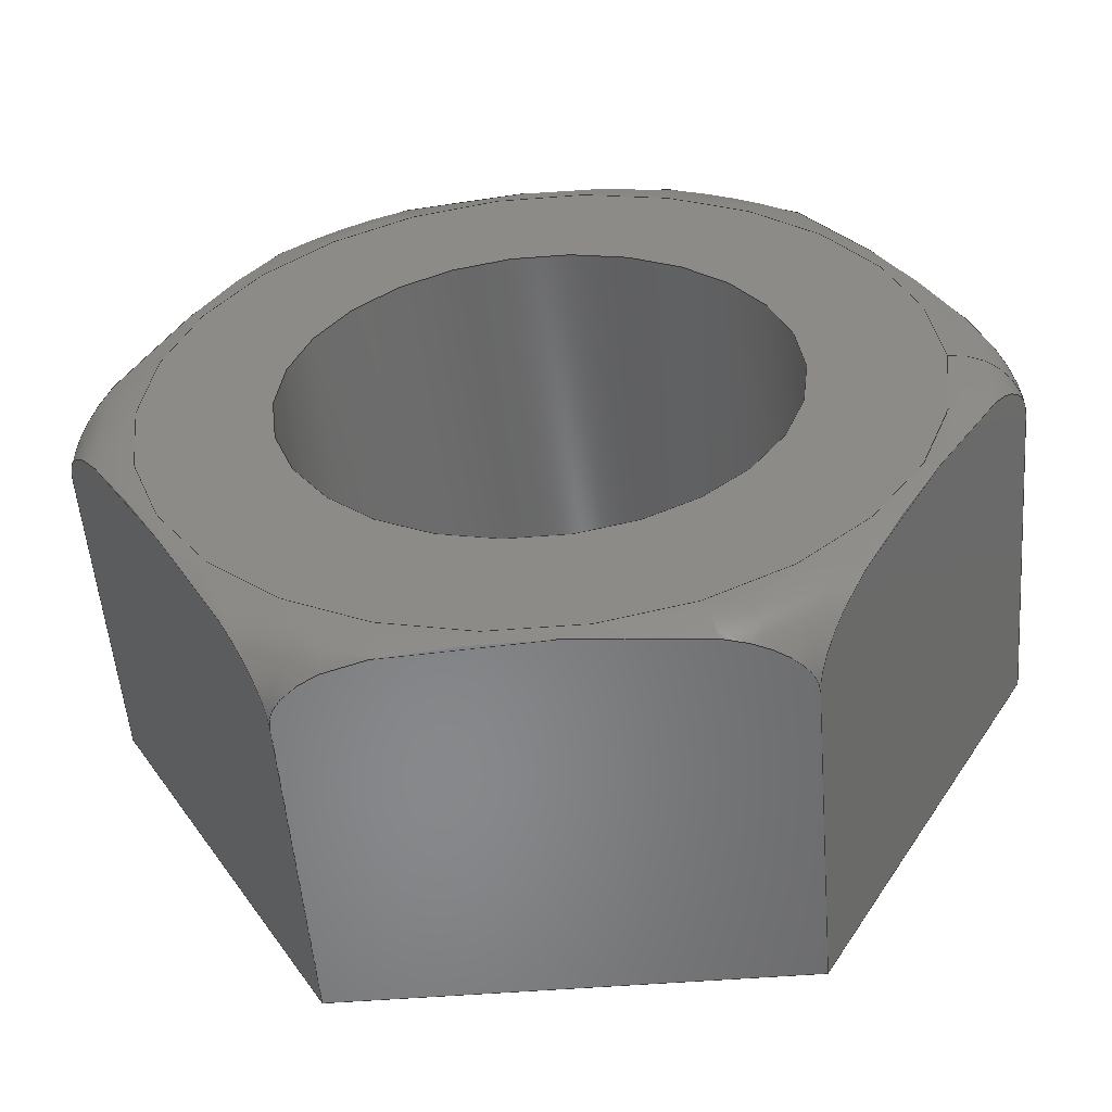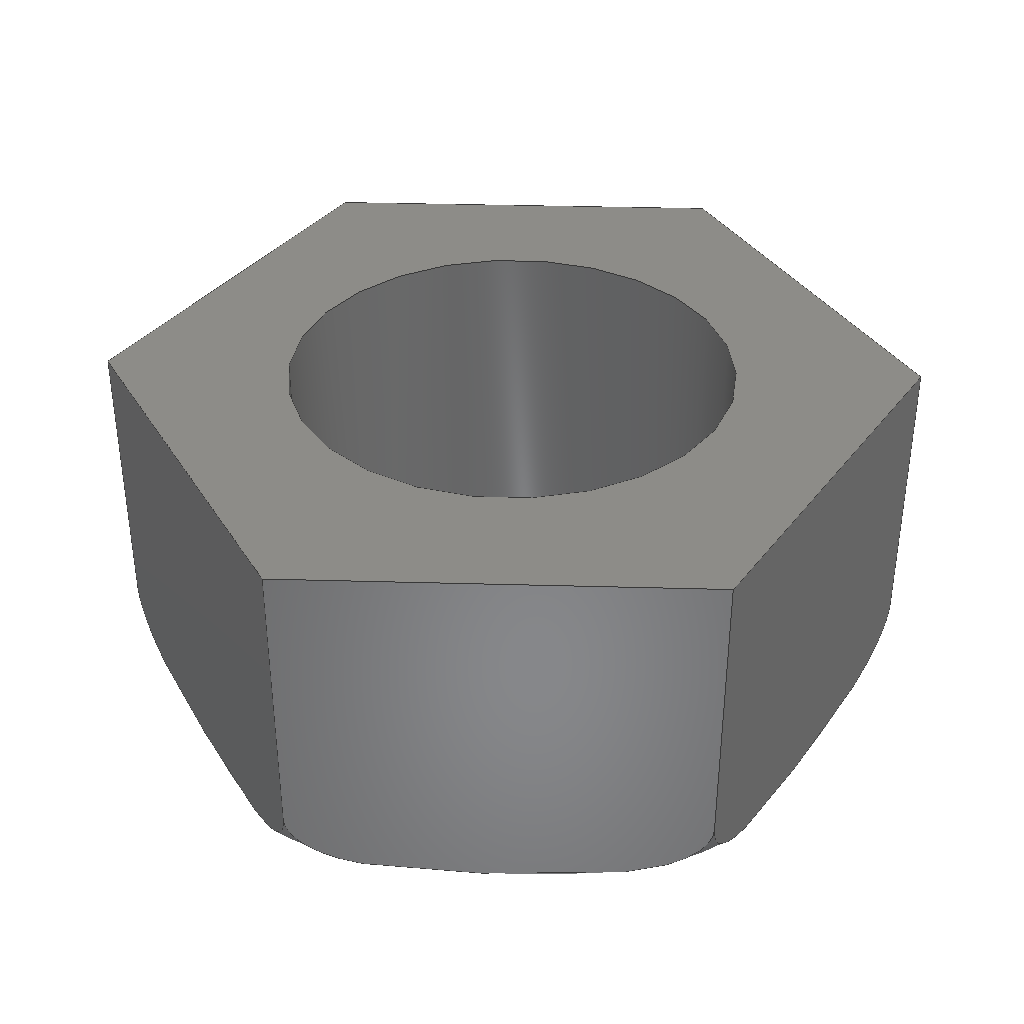
<metadata>
{"format":"step","ext":"step","renderer":"f3d","projection":"perspective","resolution":1024,"background":"white","views":[{"elev":-54.7,"azim":4.7,"up":"+Z"},{"elev":35.7,"azim":-177.9,"up":"+Y"}]}
</metadata>
<code>
ISO-10303-21;
DATA;
#1=PROPERTY_DEFINITION_REPRESENTATION(#5,#3);
#2=PROPERTY_DEFINITION_REPRESENTATION(#6,#4);
#3=REPRESENTATION('',(#7),#344);
#4=REPRESENTATION('',(#8),#344);
#5=PROPERTY_DEFINITION('pmi validation property','',#349);
#6=PROPERTY_DEFINITION('pmi validation property','',#349);
#7=VALUE_REPRESENTATION_ITEM('number of annotations',COUNT_MEASURE(0));
#8=VALUE_REPRESENTATION_ITEM('number of views',COUNT_MEASURE(0));
#9=SHAPE_REPRESENTATION_RELATIONSHIP('','',#181,#10);
#10=ADVANCED_BREP_SHAPE_REPRESENTATION('',(#179),#344);
#11=TOROIDAL_SURFACE('',#195,0.003071,0.0005953);
#12=CIRCLE('',#190,0.002019);
#13=CIRCLE('',#191,0.002019);
#14=CIRCLE('',#193,0.003071);
#15=CYLINDRICAL_SURFACE('',#189,0.002019);
#16=LINE('',#251,#28);
#17=LINE('',#253,#29);
#18=LINE('',#255,#30);
#19=LINE('',#269,#31);
#20=LINE('',#271,#32);
#21=LINE('',#285,#33);
#22=LINE('',#287,#34);
#23=LINE('',#301,#35);
#24=LINE('',#303,#36);
#25=LINE('',#317,#37);
#26=LINE('',#319,#38);
#27=LINE('',#332,#39);
#28=VECTOR('',#200,1);
#29=VECTOR('',#201,1);
#30=VECTOR('',#202,1);
#31=VECTOR('',#205,1);
#32=VECTOR('',#206,1);
#33=VECTOR('',#209,1);
#34=VECTOR('',#210,1);
#35=VECTOR('',#213,1);
#36=VECTOR('',#214,1);
#37=VECTOR('',#217,1);
#38=VECTOR('',#218,1);
#39=VECTOR('',#221,1);
#40=ORIENTED_EDGE('',*,*,#82,.T.);
#41=ORIENTED_EDGE('',*,*,#83,.T.);
#42=ORIENTED_EDGE('',*,*,#84,.F.);
#43=ORIENTED_EDGE('',*,*,#85,.F.);
#44=ORIENTED_EDGE('',*,*,#86,.T.);
#45=ORIENTED_EDGE('',*,*,#87,.T.);
#46=ORIENTED_EDGE('',*,*,#88,.F.);
#47=ORIENTED_EDGE('',*,*,#83,.F.);
#48=ORIENTED_EDGE('',*,*,#89,.T.);
#49=ORIENTED_EDGE('',*,*,#90,.T.);
#50=ORIENTED_EDGE('',*,*,#91,.F.);
#51=ORIENTED_EDGE('',*,*,#87,.F.);
#52=ORIENTED_EDGE('',*,*,#92,.T.);
#53=ORIENTED_EDGE('',*,*,#93,.T.);
#54=ORIENTED_EDGE('',*,*,#94,.F.);
#55=ORIENTED_EDGE('',*,*,#90,.F.);
#56=ORIENTED_EDGE('',*,*,#95,.T.);
#57=ORIENTED_EDGE('',*,*,#96,.T.);
#58=ORIENTED_EDGE('',*,*,#97,.F.);
#59=ORIENTED_EDGE('',*,*,#93,.F.);
#60=ORIENTED_EDGE('',*,*,#98,.T.);
#61=ORIENTED_EDGE('',*,*,#85,.T.);
#62=ORIENTED_EDGE('',*,*,#99,.F.);
#63=ORIENTED_EDGE('',*,*,#96,.F.);
#64=ORIENTED_EDGE('',*,*,#100,.T.);
#65=ORIENTED_EDGE('',*,*,#101,.F.);
#66=ORIENTED_EDGE('',*,*,#102,.T.);
#67=ORIENTED_EDGE('',*,*,#100,.F.);
#68=ORIENTED_EDGE('',*,*,#101,.T.);
#69=ORIENTED_EDGE('',*,*,#84,.T.);
#70=ORIENTED_EDGE('',*,*,#88,.T.);
#71=ORIENTED_EDGE('',*,*,#91,.T.);
#72=ORIENTED_EDGE('',*,*,#94,.T.);
#73=ORIENTED_EDGE('',*,*,#97,.T.);
#74=ORIENTED_EDGE('',*,*,#99,.T.);
#75=ORIENTED_EDGE('',*,*,#102,.F.);
#76=ORIENTED_EDGE('',*,*,#82,.F.);
#77=ORIENTED_EDGE('',*,*,#98,.F.);
#78=ORIENTED_EDGE('',*,*,#95,.F.);
#79=ORIENTED_EDGE('',*,*,#92,.F.);
#80=ORIENTED_EDGE('',*,*,#89,.F.);
#81=ORIENTED_EDGE('',*,*,#86,.F.);
#82=EDGE_CURVE('',#103,#104,#118,.T.);
#83=EDGE_CURVE('',#104,#105,#16,.T.);
#84=EDGE_CURVE('',#106,#105,#17,.T.);
#85=EDGE_CURVE('',#103,#106,#18,.T.);
#86=EDGE_CURVE('',#104,#107,#119,.T.);
#87=EDGE_CURVE('',#107,#108,#19,.T.);
#88=EDGE_CURVE('',#105,#108,#20,.T.);
#89=EDGE_CURVE('',#107,#109,#120,.T.);
#90=EDGE_CURVE('',#109,#110,#21,.T.);
#91=EDGE_CURVE('',#108,#110,#22,.T.);
#92=EDGE_CURVE('',#109,#111,#121,.T.);
#93=EDGE_CURVE('',#111,#112,#23,.T.);
#94=EDGE_CURVE('',#110,#112,#24,.T.);
#95=EDGE_CURVE('',#111,#113,#122,.T.);
#96=EDGE_CURVE('',#113,#114,#25,.T.);
#97=EDGE_CURVE('',#112,#114,#26,.T.);
#98=EDGE_CURVE('',#113,#103,#123,.T.);
#99=EDGE_CURVE('',#114,#106,#27,.T.);
#100=EDGE_CURVE('',#115,#115,#12,.T.);
#101=EDGE_CURVE('',#116,#116,#13,.T.);
#102=EDGE_CURVE('',#117,#117,#14,.T.);
#103=VERTEX_POINT('',#249);
#104=VERTEX_POINT('',#250);
#105=VERTEX_POINT('',#252);
#106=VERTEX_POINT('',#254);
#107=VERTEX_POINT('',#268);
#108=VERTEX_POINT('',#270);
#109=VERTEX_POINT('',#284);
#110=VERTEX_POINT('',#286);
#111=VERTEX_POINT('',#300);
#112=VERTEX_POINT('',#302);
#113=VERTEX_POINT('',#316);
#114=VERTEX_POINT('',#318);
#115=VERTEX_POINT('',#335);
#116=VERTEX_POINT('',#337);
#117=VERTEX_POINT('',#340);
#118=B_SPLINE_CURVE_WITH_KNOTS('',3,(#238,#239,#240,#241,#242,#243,#244,
#245,#246,#247,#248),.UNSPECIFIED.,.F.,.F.,(4,1,1,1,1,1,1,1,4),(0.006203,
0.006721,0.007239,0.007756,0.008274,
0.008792,0.009309,0.009827,0.01034),
 .UNSPECIFIED.);
#119=B_SPLINE_CURVE_WITH_KNOTS('',3,(#257,#258,#259,#260,#261,#262,#263,
#264,#265,#266,#267),.UNSPECIFIED.,.F.,.F.,(4,1,1,1,1,1,1,1,4),(1.97e-07,
0.0005211,0.001042,0.001563,0.002084,
0.002605,0.003126,0.003647,0.004168),
 .UNSPECIFIED.);
#120=B_SPLINE_CURVE_WITH_KNOTS('',3,(#273,#274,#275,#276,#277,#278,#279,
#280,#281,#282,#283),.UNSPECIFIED.,.F.,.F.,(4,1,1,1,1,1,1,1,4),(1.97e-07,
0.0005211,0.001042,0.001563,0.002084,
0.002605,0.003126,0.003647,0.004168),
 .UNSPECIFIED.);
#121=B_SPLINE_CURVE_WITH_KNOTS('',3,(#289,#290,#291,#292,#293,#294,#295,
#296,#297,#298,#299),.UNSPECIFIED.,.F.,.F.,(4,1,1,1,1,1,1,1,4),(0.006203,
0.006721,0.007239,0.007756,0.008274,
0.008792,0.009309,0.009827,0.01034),
 .UNSPECIFIED.);
#122=B_SPLINE_CURVE_WITH_KNOTS('',3,(#305,#306,#307,#308,#309,#310,#311,
#312,#313,#314,#315),.UNSPECIFIED.,.F.,.F.,(4,1,1,1,1,1,1,1,4),(1.97e-07,
0.0005211,0.001042,0.001563,0.002084,
0.002605,0.003126,0.003647,0.004168),
 .UNSPECIFIED.);
#123=B_SPLINE_CURVE_WITH_KNOTS('',3,(#321,#322,#323,#324,#325,#326,#327,
#328,#329,#330,#331),.UNSPECIFIED.,.F.,.F.,(4,1,1,1,1,1,1,1,4),(1.97e-07,
0.0005211,0.001042,0.001563,0.002084,
0.002605,0.003126,0.003647,0.004168),
 .UNSPECIFIED.);
#124=EDGE_LOOP('',(#40,#41,#42,#43));
#125=EDGE_LOOP('',(#44,#45,#46,#47));
#126=EDGE_LOOP('',(#48,#49,#50,#51));
#127=EDGE_LOOP('',(#52,#53,#54,#55));
#128=EDGE_LOOP('',(#56,#57,#58,#59));
#129=EDGE_LOOP('',(#60,#61,#62,#63));
#130=EDGE_LOOP('',(#64));
#131=EDGE_LOOP('',(#65));
#132=EDGE_LOOP('',(#66));
#133=EDGE_LOOP('',(#67));
#134=EDGE_LOOP('',(#68));
#135=EDGE_LOOP('',(#69,#70,#71,#72,#73,#74));
#136=EDGE_LOOP('',(#75));
#137=EDGE_LOOP('',(#76,#77,#78,#79,#80,#81));
#138=FACE_BOUND('',#124,.T.);
#139=FACE_BOUND('',#125,.T.);
#140=FACE_BOUND('',#126,.T.);
#141=FACE_BOUND('',#127,.T.);
#142=FACE_BOUND('',#128,.T.);
#143=FACE_BOUND('',#129,.T.);
#144=FACE_BOUND('',#130,.T.);
#145=FACE_BOUND('',#131,.T.);
#146=FACE_BOUND('',#132,.T.);
#147=FACE_BOUND('',#133,.T.);
#148=FACE_BOUND('',#134,.T.);
#149=FACE_BOUND('',#135,.T.);
#150=FACE_BOUND('',#136,.T.);
#151=FACE_BOUND('',#137,.T.);
#152=PLANE('',#183);
#153=PLANE('',#184);
#154=PLANE('',#185);
#155=PLANE('',#186);
#156=PLANE('',#187);
#157=PLANE('',#188);
#158=PLANE('',#192);
#159=PLANE('',#194);
#160=ADVANCED_FACE('',(#138),#152,.F.);
#161=ADVANCED_FACE('',(#139),#153,.F.);
#162=ADVANCED_FACE('',(#140),#154,.F.);
#163=ADVANCED_FACE('',(#141),#155,.F.);
#164=ADVANCED_FACE('',(#142),#156,.F.);
#165=ADVANCED_FACE('',(#143),#157,.F.);
#166=ADVANCED_FACE('',(#144,#145),#15,.F.);
#167=ADVANCED_FACE('',(#146,#147),#158,.T.);
#168=ADVANCED_FACE('',(#148,#149),#159,.F.);
#169=ADVANCED_FACE('',(#150,#151),#11,.T.);
#170=CLOSED_SHELL('',(#160,#161,#162,#163,#164,#165,#166,#167,#168,#169));
#171=STYLED_ITEM('',(#172),#179);
#172=PRESENTATION_STYLE_ASSIGNMENT((#173));
#173=SURFACE_STYLE_USAGE(.BOTH.,#174);
#174=SURFACE_SIDE_STYLE('',(#175));
#175=SURFACE_STYLE_FILL_AREA(#176);
#176=FILL_AREA_STYLE('',(#177));
#177=FILL_AREA_STYLE_COLOUR('',#178);
#178=COLOUR_RGB('',0.702,0.6824,0.6235);
#179=MANIFOLD_SOLID_BREP('Part 205',#170);
#180=SHAPE_DEFINITION_REPRESENTATION(#349,#181);
#181=SHAPE_REPRESENTATION('Part 205',(#182),#344);
#182=AXIS2_PLACEMENT_3D('',#236,#196,#197);
#183=AXIS2_PLACEMENT_3D('',#237,#198,#199);
#184=AXIS2_PLACEMENT_3D('',#256,#203,#204);
#185=AXIS2_PLACEMENT_3D('',#272,#207,#208);
#186=AXIS2_PLACEMENT_3D('',#288,#211,#212);
#187=AXIS2_PLACEMENT_3D('',#304,#215,#216);
#188=AXIS2_PLACEMENT_3D('',#320,#219,#220);
#189=AXIS2_PLACEMENT_3D('',#333,#222,#223);
#190=AXIS2_PLACEMENT_3D('',#334,#224,#225);
#191=AXIS2_PLACEMENT_3D('',#336,#226,#227);
#192=AXIS2_PLACEMENT_3D('',#338,#228,#229);
#193=AXIS2_PLACEMENT_3D('',#339,#230,#231);
#194=AXIS2_PLACEMENT_3D('',#341,#232,#233);
#195=AXIS2_PLACEMENT_3D('',#342,#234,#235);
#196=DIRECTION('',(0,0,1));
#197=DIRECTION('',(1,0,0));
#198=DIRECTION('',(-4.276e-50,1.541e-33,-1));
#199=DIRECTION('',(1.84e-17,-1,-3.081e-33));
#200=DIRECTION('',(3.081e-33,1,1.541e-33));
#201=DIRECTION('',(1,-2.262e-51,0));
#202=DIRECTION('',(3.081e-33,1,1.541e-33));
#203=DIRECTION('',(-0.866,7.704e-34,-0.5));
#204=DIRECTION('',(0.5,-3.994e-19,-0.866));
#205=DIRECTION('',(3.081e-33,1,1.541e-33));
#206=DIRECTION('',(0.5,0,-0.866));
#207=DIRECTION('',(-0.866,-7.704e-34,0.5));
#208=DIRECTION('',(-0.5,-1.88e-17,-0.866));
#209=DIRECTION('',(3.081e-33,1,1.541e-33));
#210=DIRECTION('',(-0.5,1.541e-33,-0.866));
#211=DIRECTION('',(4.276e-50,-1.541e-33,1));
#212=DIRECTION('',(-1.84e-17,1,3.081e-33));
#213=DIRECTION('',(3.081e-33,1,1.541e-33));
#214=DIRECTION('',(-1,2.262e-51,0));
#215=DIRECTION('',(0.866,7.704e-34,0.5));
#216=DIRECTION('',(-0.5,3.994e-19,0.866));
#217=DIRECTION('',(3.081e-33,1,1.541e-33));
#218=DIRECTION('',(-0.5,0,0.866));
#219=DIRECTION('',(0.866,0,-0.5));
#220=DIRECTION('',(0.5,1.88e-17,0.866));
#221=DIRECTION('',(0.5,1.541e-33,0.866));
#222=DIRECTION('',(3.081e-33,1,1.541e-33));
#223=DIRECTION('',(1,-3.081e-33,2.04e-34));
#224=DIRECTION('',(2.262e-51,-1,0));
#225=DIRECTION('',(1,0,2.04e-34));
#226=DIRECTION('',(2.262e-51,-1,0));
#227=DIRECTION('',(1,0,2.04e-34));
#228=DIRECTION('',(2.262e-51,-1,0));
#229=DIRECTION('',(-1,2.262e-51,0));
#230=DIRECTION('',(2.262e-51,-1,0));
#231=DIRECTION('',(1,0,2.04e-34));
#232=DIRECTION('',(2.262e-51,-1,0));
#233=DIRECTION('',(-1,2.262e-51,0));
#234=DIRECTION('',(-2.262e-51,1,0));
#235=DIRECTION('',(1,0,2.04e-34));
#236=CARTESIAN_POINT('',(0,0,0));
#237=CARTESIAN_POINT('',(-0.07537,-0.1895,0.03668));
#238=CARTESIAN_POINT('',(-0.0772,-0.1889,0.03668));
#239=CARTESIAN_POINT('',(-0.0772,-0.1891,0.03668));
#240=CARTESIAN_POINT('',(-0.07691,-0.1893,0.03668));
#241=CARTESIAN_POINT('',(-0.07641,-0.1894,0.03668));
#242=CARTESIAN_POINT('',(-0.07589,-0.1895,0.03668));
#243=CARTESIAN_POINT('',(-0.07538,-0.1895,0.03668));
#244=CARTESIAN_POINT('',(-0.07486,-0.1895,0.03668));
#245=CARTESIAN_POINT('',(-0.07434,-0.1895,0.03668));
#246=CARTESIAN_POINT('',(-0.07384,-0.1893,0.03668));
#247=CARTESIAN_POINT('',(-0.07354,-0.1891,0.03668));
#248=CARTESIAN_POINT('',(-0.07354,-0.1889,0.03668));
#249=CARTESIAN_POINT('',(-0.0772,-0.1889,0.03668));
#250=CARTESIAN_POINT('',(-0.07354,-0.1889,0.03668));
#251=CARTESIAN_POINT('',(-0.07354,-0.1895,0.03668));
#252=CARTESIAN_POINT('',(-0.07354,-0.1863,0.03668));
#253=CARTESIAN_POINT('',(-0.07537,-0.1863,0.03668));
#254=CARTESIAN_POINT('',(-0.0772,-0.1863,0.03668));
#255=CARTESIAN_POINT('',(-0.0772,-0.1895,0.03668));
#256=CARTESIAN_POINT('',(-0.07262,-0.1895,0.03509));
#257=CARTESIAN_POINT('',(-0.07354,-0.1889,0.03668));
#258=CARTESIAN_POINT('',(-0.07354,-0.1891,0.03668));
#259=CARTESIAN_POINT('',(-0.07339,-0.1893,0.03642));
#260=CARTESIAN_POINT('',(-0.07314,-0.1894,0.03598));
#261=CARTESIAN_POINT('',(-0.07288,-0.1895,0.03554));
#262=CARTESIAN_POINT('',(-0.07262,-0.1895,0.03509));
#263=CARTESIAN_POINT('',(-0.07236,-0.1895,0.03464));
#264=CARTESIAN_POINT('',(-0.07211,-0.1894,0.0342));
#265=CARTESIAN_POINT('',(-0.07185,-0.1893,0.03376));
#266=CARTESIAN_POINT('',(-0.0717,-0.1891,0.0335));
#267=CARTESIAN_POINT('',(-0.0717,-0.1889,0.0335));
#268=CARTESIAN_POINT('',(-0.0717,-0.1889,0.0335));
#269=CARTESIAN_POINT('',(-0.0717,-0.1895,0.0335));
#270=CARTESIAN_POINT('',(-0.0717,-0.1863,0.0335));
#271=CARTESIAN_POINT('',(-0.07262,-0.1863,0.03509));
#272=CARTESIAN_POINT('',(-0.07262,-0.1895,0.03191));
#273=CARTESIAN_POINT('',(-0.0717,-0.1889,0.0335));
#274=CARTESIAN_POINT('',(-0.0717,-0.1891,0.0335));
#275=CARTESIAN_POINT('',(-0.07185,-0.1893,0.03324));
#276=CARTESIAN_POINT('',(-0.0721,-0.1894,0.03281));
#277=CARTESIAN_POINT('',(-0.07236,-0.1895,0.03236));
#278=CARTESIAN_POINT('',(-0.07262,-0.1895,0.03191));
#279=CARTESIAN_POINT('',(-0.07288,-0.1895,0.03147));
#280=CARTESIAN_POINT('',(-0.07314,-0.1894,0.03102));
#281=CARTESIAN_POINT('',(-0.07339,-0.1893,0.03058));
#282=CARTESIAN_POINT('',(-0.07354,-0.1891,0.03033));
#283=CARTESIAN_POINT('',(-0.07354,-0.1889,0.03033));
#284=CARTESIAN_POINT('',(-0.07354,-0.1889,0.03033));
#285=CARTESIAN_POINT('',(-0.07354,-0.1895,0.03033));
#286=CARTESIAN_POINT('',(-0.07354,-0.1863,0.03033));
#287=CARTESIAN_POINT('',(-0.07262,-0.1863,0.03191));
#288=CARTESIAN_POINT('',(-0.07537,-0.1895,0.03033));
#289=CARTESIAN_POINT('',(-0.07354,-0.1889,0.03033));
#290=CARTESIAN_POINT('',(-0.07354,-0.1891,0.03033));
#291=CARTESIAN_POINT('',(-0.07383,-0.1893,0.03033));
#292=CARTESIAN_POINT('',(-0.07433,-0.1894,0.03033));
#293=CARTESIAN_POINT('',(-0.07485,-0.1895,0.03033));
#294=CARTESIAN_POINT('',(-0.07536,-0.1895,0.03033));
#295=CARTESIAN_POINT('',(-0.07588,-0.1895,0.03033));
#296=CARTESIAN_POINT('',(-0.0764,-0.1895,0.03033));
#297=CARTESIAN_POINT('',(-0.0769,-0.1893,0.03033));
#298=CARTESIAN_POINT('',(-0.0772,-0.1891,0.03033));
#299=CARTESIAN_POINT('',(-0.0772,-0.1889,0.03033));
#300=CARTESIAN_POINT('',(-0.0772,-0.1889,0.03033));
#301=CARTESIAN_POINT('',(-0.0772,-0.1895,0.03033));
#302=CARTESIAN_POINT('',(-0.0772,-0.1863,0.03033));
#303=CARTESIAN_POINT('',(-0.07537,-0.1863,0.03033));
#304=CARTESIAN_POINT('',(-0.07812,-0.1895,0.03191));
#305=CARTESIAN_POINT('',(-0.0772,-0.1889,0.03033));
#306=CARTESIAN_POINT('',(-0.0772,-0.1891,0.03033));
#307=CARTESIAN_POINT('',(-0.07735,-0.1893,0.03059));
#308=CARTESIAN_POINT('',(-0.0776,-0.1894,0.03102));
#309=CARTESIAN_POINT('',(-0.07786,-0.1895,0.03147));
#310=CARTESIAN_POINT('',(-0.07812,-0.1895,0.03191));
#311=CARTESIAN_POINT('',(-0.07838,-0.1895,0.03236));
#312=CARTESIAN_POINT('',(-0.07863,-0.1894,0.03281));
#313=CARTESIAN_POINT('',(-0.07889,-0.1893,0.03324));
#314=CARTESIAN_POINT('',(-0.07904,-0.1891,0.0335));
#315=CARTESIAN_POINT('',(-0.07904,-0.1889,0.0335));
#316=CARTESIAN_POINT('',(-0.07904,-0.1889,0.0335));
#317=CARTESIAN_POINT('',(-0.07904,-0.1895,0.0335));
#318=CARTESIAN_POINT('',(-0.07904,-0.1863,0.0335));
#319=CARTESIAN_POINT('',(-0.07812,-0.1863,0.03191));
#320=CARTESIAN_POINT('',(-0.07812,-0.1895,0.03509));
#321=CARTESIAN_POINT('',(-0.07904,-0.1889,0.0335));
#322=CARTESIAN_POINT('',(-0.07904,-0.1891,0.0335));
#323=CARTESIAN_POINT('',(-0.07889,-0.1893,0.03376));
#324=CARTESIAN_POINT('',(-0.07864,-0.1894,0.03419));
#325=CARTESIAN_POINT('',(-0.07838,-0.1895,0.03464));
#326=CARTESIAN_POINT('',(-0.07812,-0.1895,0.03509));
#327=CARTESIAN_POINT('',(-0.07786,-0.1895,0.03553));
#328=CARTESIAN_POINT('',(-0.0776,-0.1894,0.03598));
#329=CARTESIAN_POINT('',(-0.07735,-0.1893,0.03642));
#330=CARTESIAN_POINT('',(-0.0772,-0.1891,0.03668));
#331=CARTESIAN_POINT('',(-0.0772,-0.1889,0.03668));
#332=CARTESIAN_POINT('',(-0.07812,-0.1863,0.03509));
#333=CARTESIAN_POINT('',(-0.07537,-0.1895,0.0335));
#334=CARTESIAN_POINT('',(-0.07537,-0.1895,0.0335));
#335=CARTESIAN_POINT('',(-0.07335,-0.1895,0.0335));
#336=CARTESIAN_POINT('',(-0.07537,-0.1863,0.0335));
#337=CARTESIAN_POINT('',(-0.07335,-0.1863,0.0335));
#338=CARTESIAN_POINT('',(-0.07537,-0.1895,-0.007775));
#339=CARTESIAN_POINT('',(-0.07537,-0.1895,0.0335));
#340=CARTESIAN_POINT('',(-0.0723,-0.1895,0.0335));
#341=CARTESIAN_POINT('',(-0.07537,-0.1863,-0.007775));
#342=CARTESIAN_POINT('',(-0.07537,-0.1889,0.0335));
#343=MECHANICAL_DESIGN_GEOMETRIC_PRESENTATION_REPRESENTATION('',(#171),
#344);
#344=(
GEOMETRIC_REPRESENTATION_CONTEXT(3)
GLOBAL_UNCERTAINTY_ASSIGNED_CONTEXT((#345))
GLOBAL_UNIT_ASSIGNED_CONTEXT((#348,#347,#346))
REPRESENTATION_CONTEXT('Part 205','TOP_LEVEL_ASSEMBLY_PART')
);
#345=UNCERTAINTY_MEASURE_WITH_UNIT(LENGTH_MEASURE(5e-06),#348,
'DISTANCE_ACCURACY_VALUE','Maximum Tolerance applied to model');
#346=(
NAMED_UNIT(*)
SI_UNIT($,.STERADIAN.)
SOLID_ANGLE_UNIT()
);
#347=(
NAMED_UNIT(*)
PLANE_ANGLE_UNIT()
SI_UNIT($,.RADIAN.)
);
#348=(
LENGTH_UNIT()
NAMED_UNIT(*)
SI_UNIT($,.METRE.)
);
#349=PRODUCT_DEFINITION_SHAPE('','',#350);
#350=PRODUCT_DEFINITION('','',#352,#351);
#351=PRODUCT_DEFINITION_CONTEXT('',#358,'design');
#352=PRODUCT_DEFINITION_FORMATION_WITH_SPECIFIED_SOURCE('','',#354,
 .NOT_KNOWN.);
#353=PRODUCT_RELATED_PRODUCT_CATEGORY('','',(#354));
#354=PRODUCT('Part 205','Part 205','Part 205',(#356));
#355=PRODUCT_CATEGORY('','');
#356=PRODUCT_CONTEXT('',#358,'mechanical');
#357=APPLICATION_PROTOCOL_DEFINITION('international standard',
'automotive_design',2010,#358);
#358=APPLICATION_CONTEXT(
'core data for automotive mechanical design processes');
ENDSEC;
END-ISO-10303-21;

</code>
